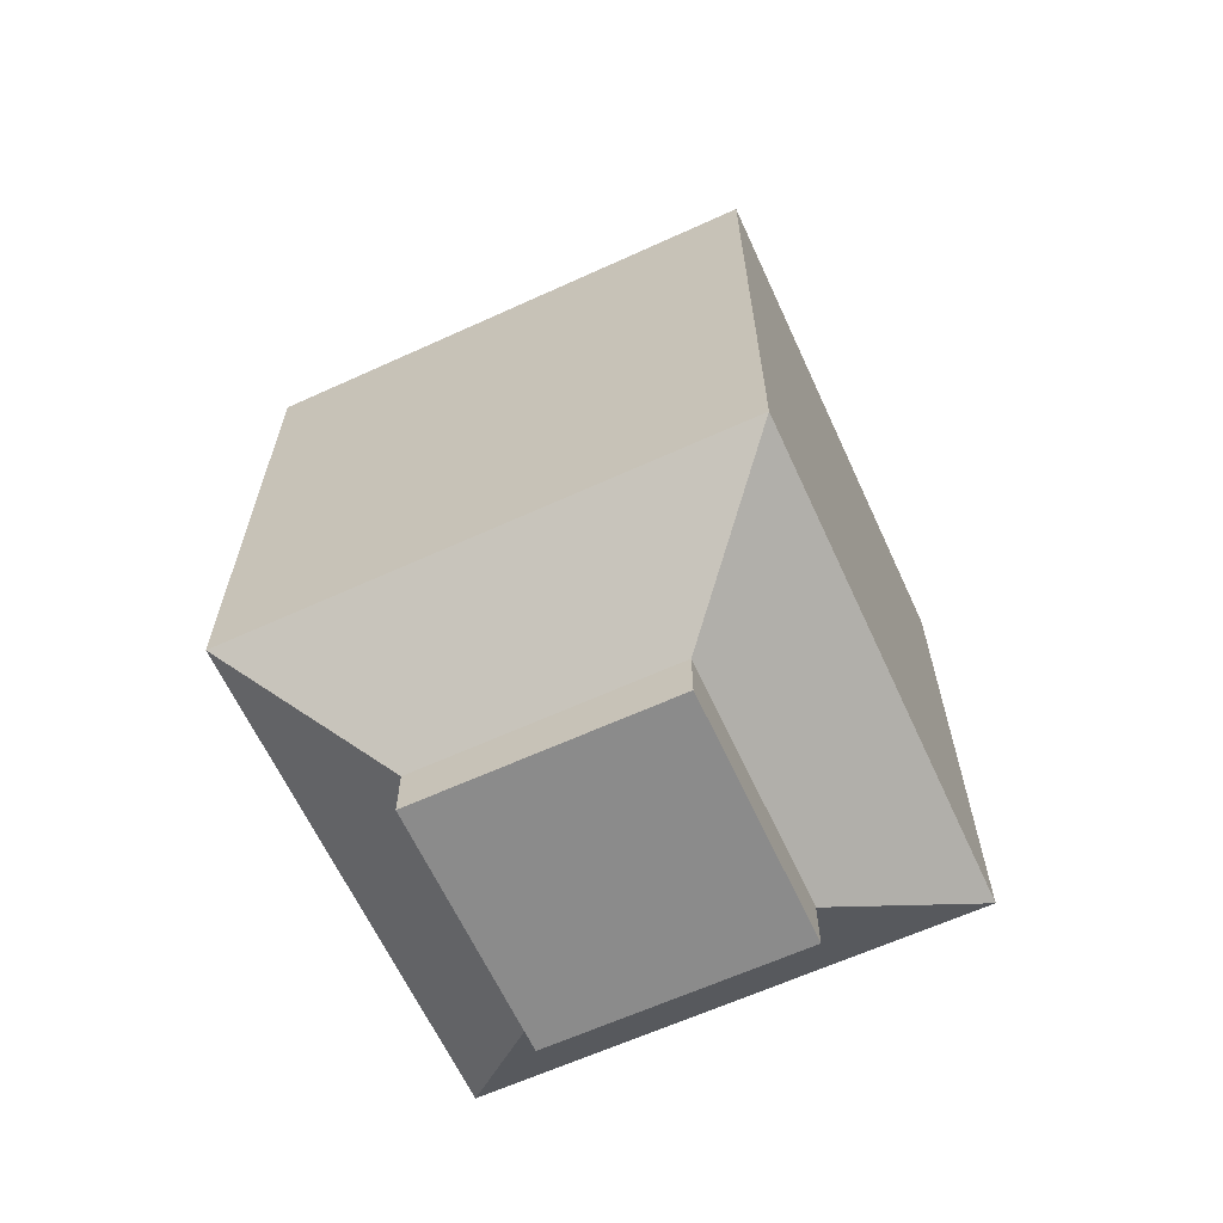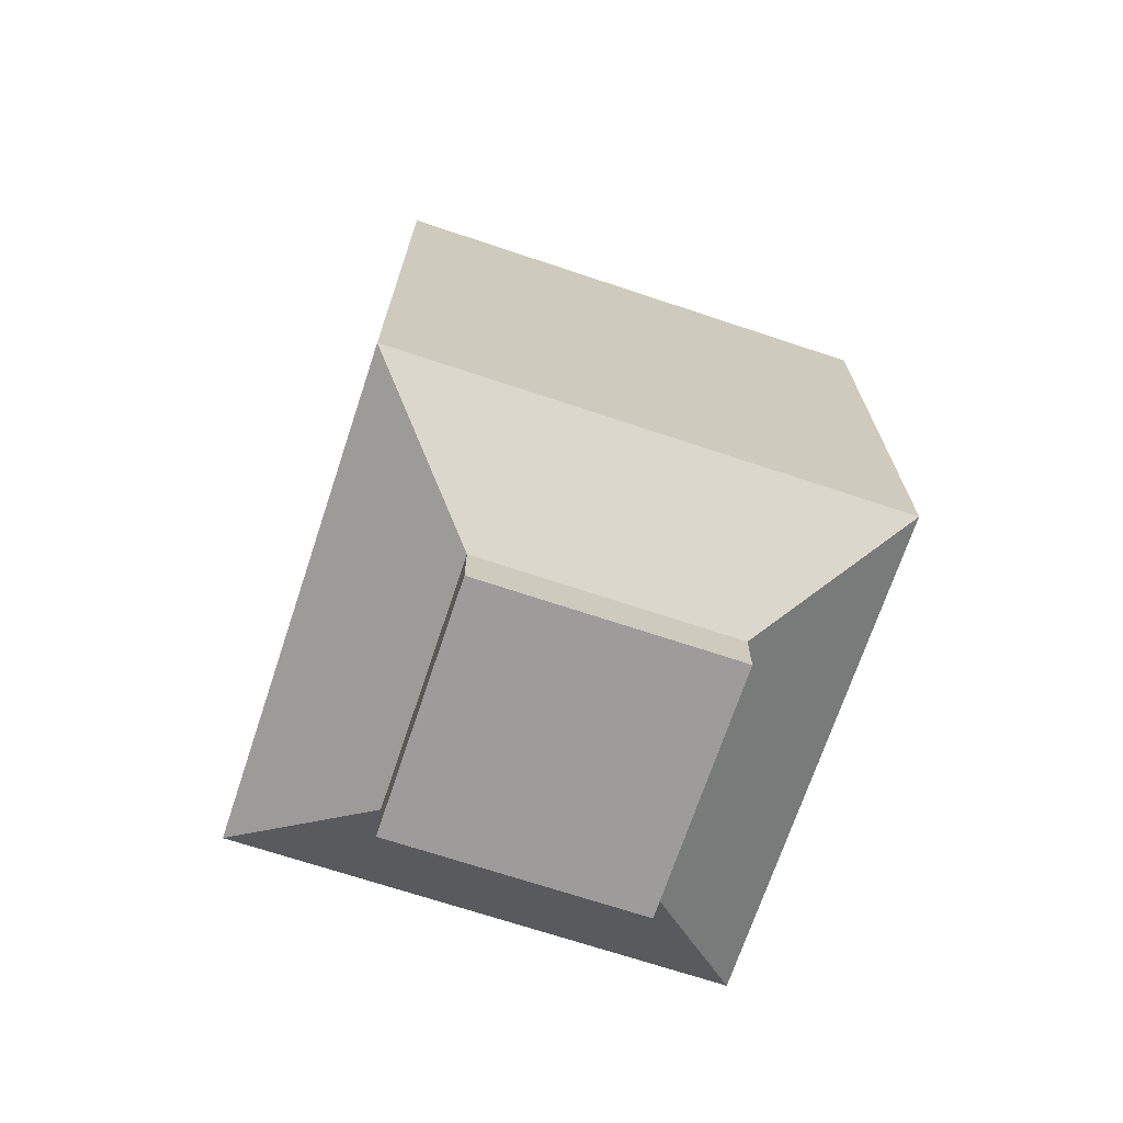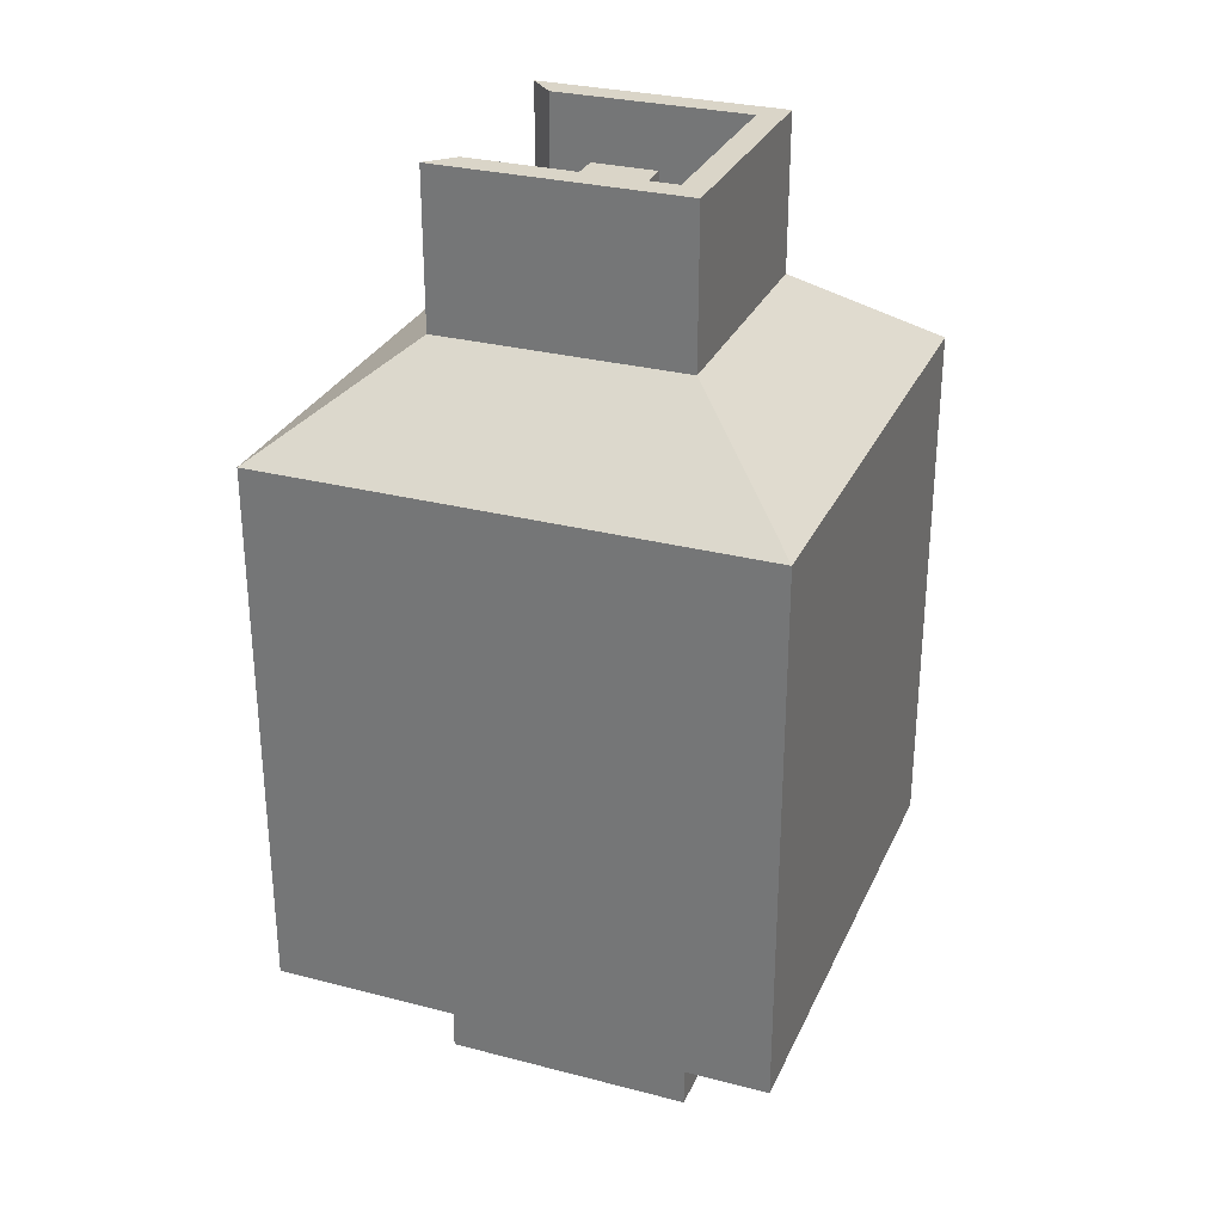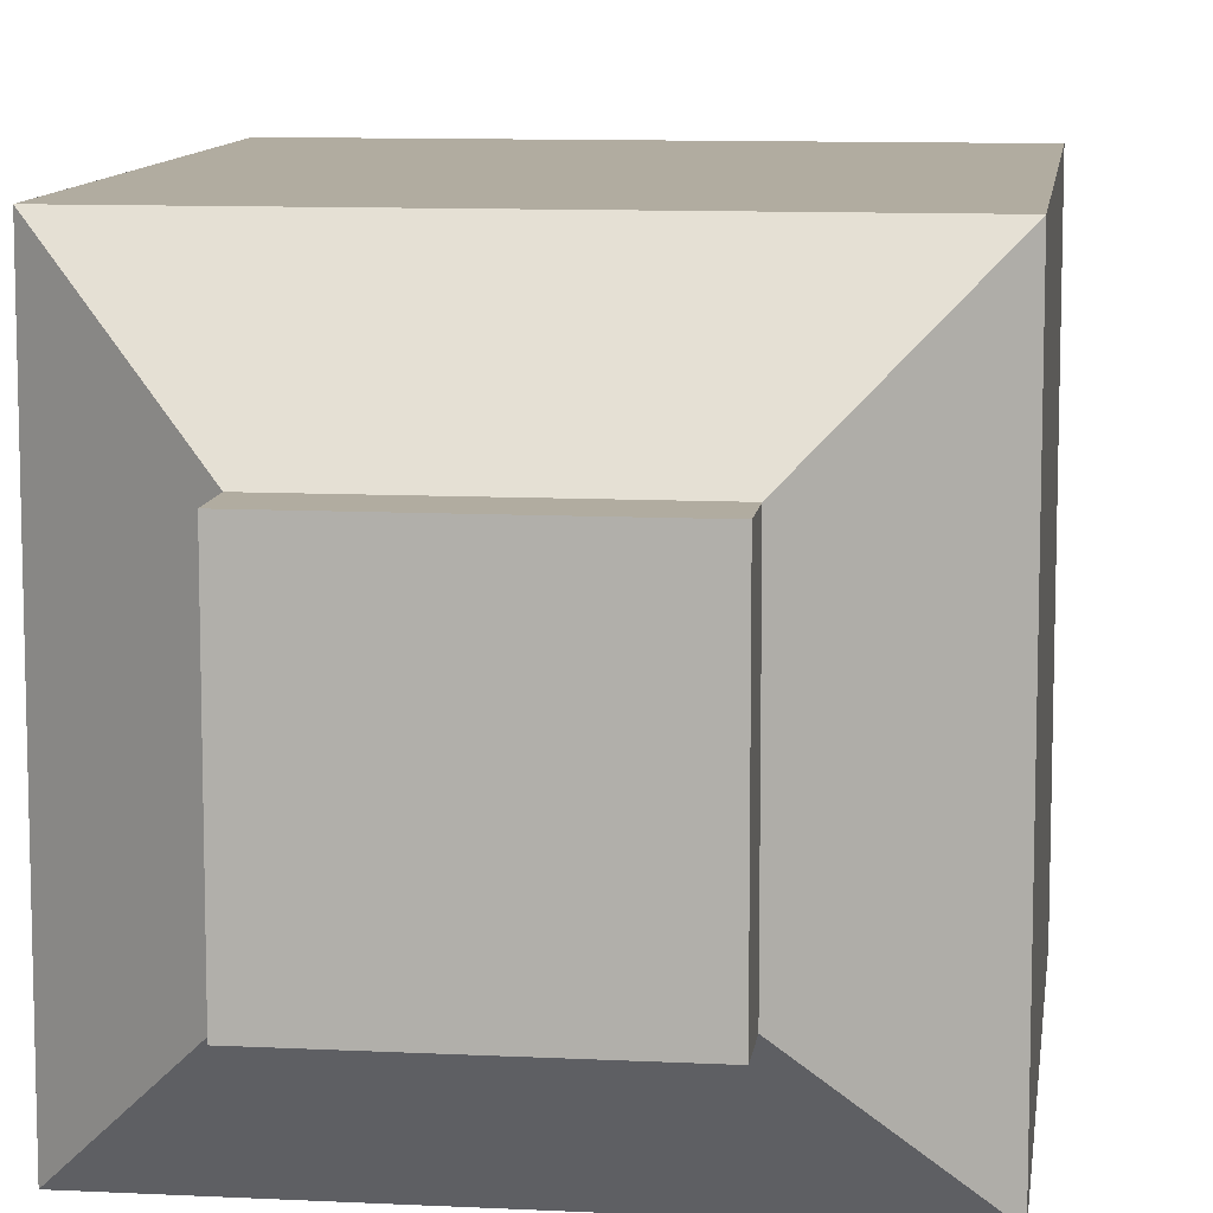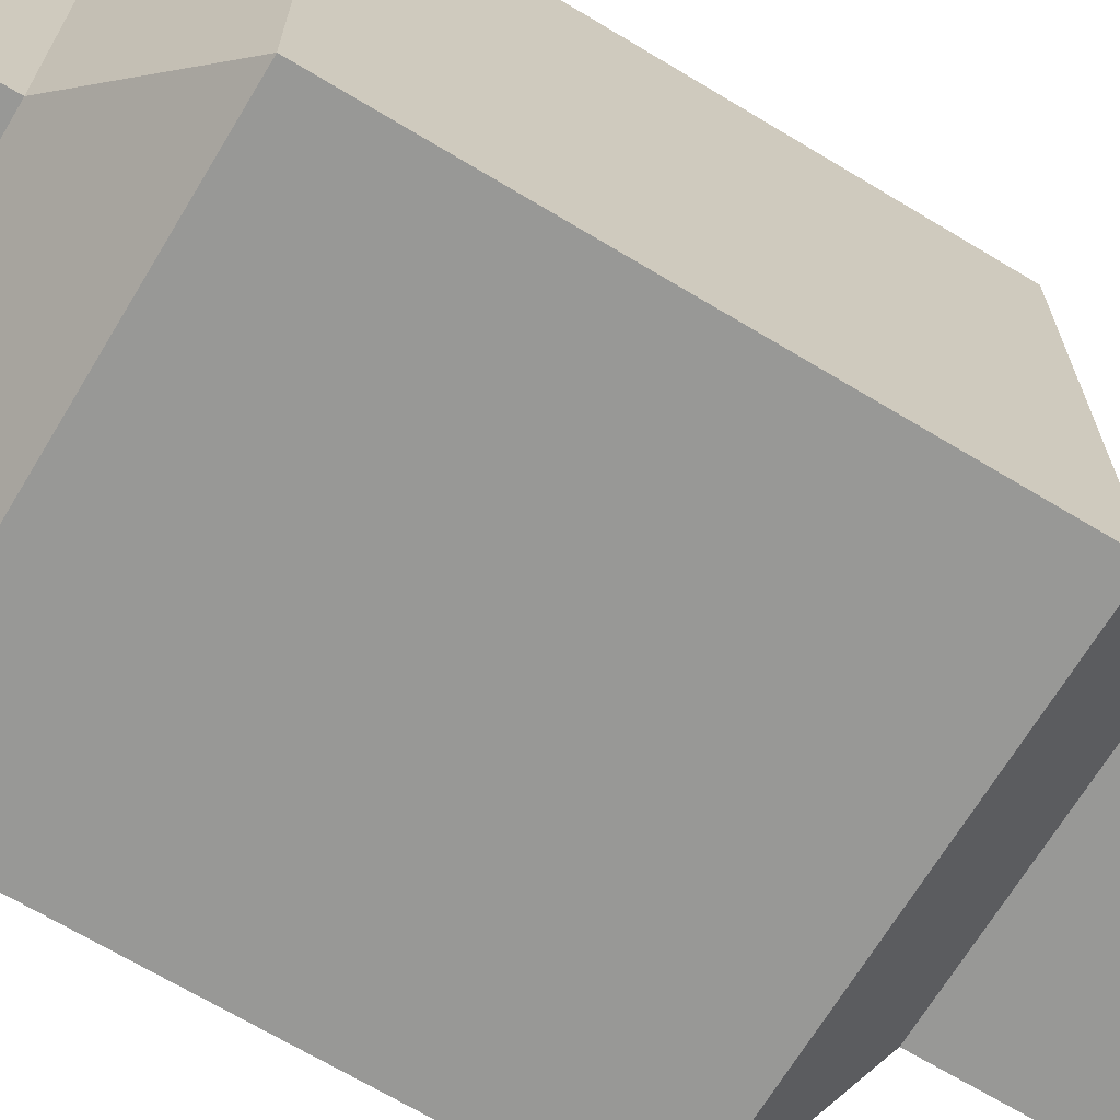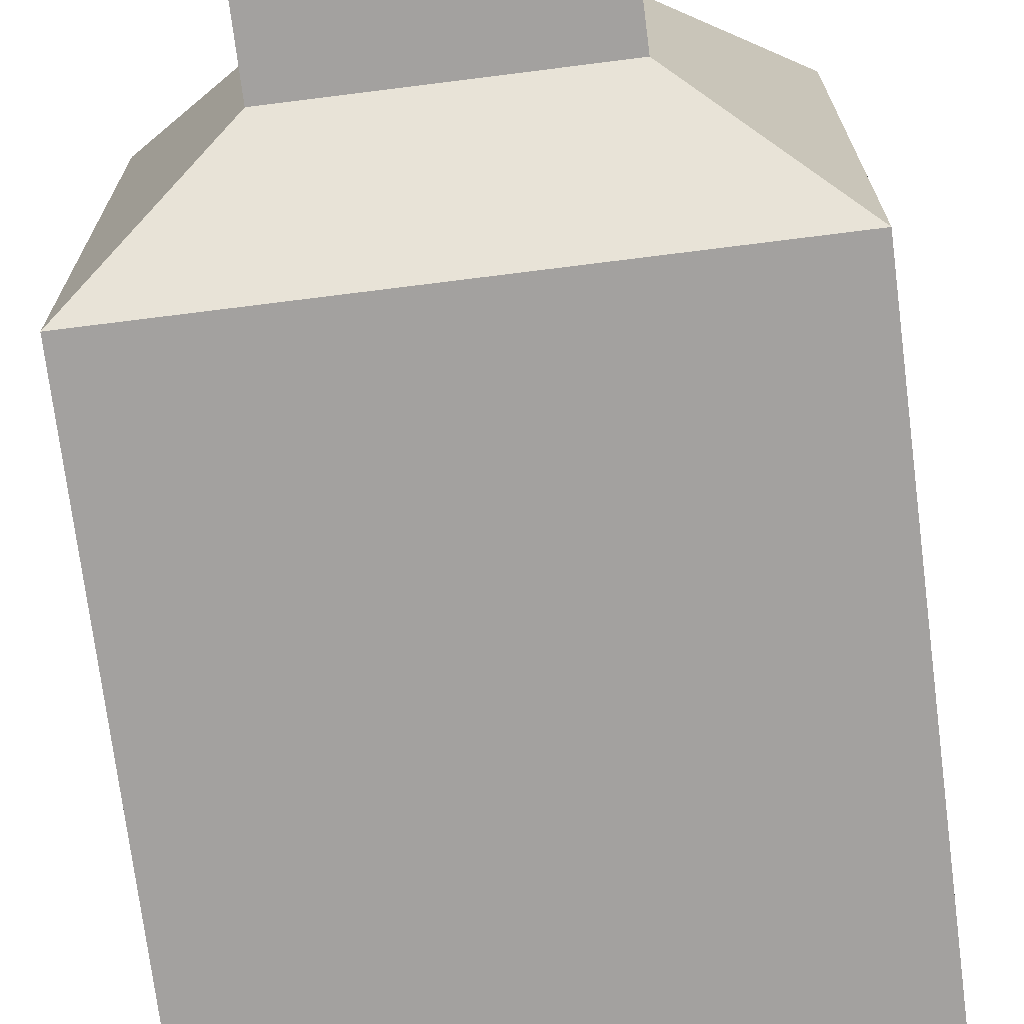
<metadata>
{"format":"obj","ext":"obj","renderer":"f3d","projection":"perspective","resolution":1024,"background":"white","views":[{"elev":-63.8,"azim":114.7,"up":"+Y"},{"elev":-70.1,"azim":-108.4,"up":"+Y"},{"elev":29.4,"azim":111.0,"up":"+Y"},{"elev":10.1,"azim":7.3,"up":"+Z"},{"elev":-68.4,"azim":58.9,"up":"+Z"},{"elev":-72.3,"azim":-172.8,"up":"+Z"}]}
</metadata>
<code>
v 0.2766 0.1684 0.2766
v 0.2766 0.1684 -0.2766
v 0.2766 0.7711 0.2766
v 0.2766 0.7711 -0.2766
v -0.2766 0.7711 0.2766
v -0.2766 0.7711 -0.2766
v -0.2766 0.1684 0.2766
v -0.2766 0.1684 -0.2766
v -0.1389 0.05828 0.1389
v -0.1389 0.05828 -0.1389
v 0.1389 0.05828 -0.1389
v 0.1389 0.05828 0.1389
v -0.1389 0.001133 0.1389
v -0.1389 0.001133 -0.1389
v 0.1389 0.001133 -0.1389
v 0.1389 0.001133 0.1389
v 0.1377 0.8747 0.1377
v 0.1377 0.8747 -0.1377
v -0.1377 0.8747 -0.1377
v -0.1377 0.8747 0.1377
v 0.1377 1.046 0.1377
v 0.1377 1.046 -0.1377
v -0.1377 1.046 -0.1377
v -0.1377 1.046 0.1377
v 0.1097 1.046 0.1097
v 0.1097 1.046 -0.1097
v -0.1097 1.046 -0.1097
v -0.1097 1.046 0.1097
v 0.1097 0.8935 0.1097
v 0.1097 0.8935 -0.1097
v -0.1097 0.8935 -0.1097
v -0.1097 0.8935 0.1097
v 0.05585 0.8935 0.05585
v 0.05585 0.8935 -0.05585
v -0.05585 0.8935 -0.05585
v -0.05585 0.8935 0.05585
v 0.05585 0.9185 0.05585
v 0.05585 0.9185 -0.05585
v -0.05585 0.9185 -0.05585
v -0.05585 0.9185 0.05585
v 0.03571 0.9185 0.03572
v 0.03571 0.9185 -0.03572
v -0.03571 0.9185 -0.03572
v -0.03571 0.9185 0.03572
v 0.03571 1.004 0.03572
v 0.03571 1.004 -0.03572
v -0.03571 1.004 -0.03572
v -0.03571 1.004 0.03572
v -0.1616 0.2434 0.2766
v 0.1616 0.2434 0.2766
v 0.1616 0.4054 0.2766
v -0.1616 0.4054 0.2766
v 0.05432 0.2759 0.2766
v 0.1355 0.2759 0.2766
v 0.09864 0.3567 0.2766
v -0.1405 0.3124 0.2766
v -0.1405 0.2788 0.2766
v 0.00463 0.2788 0.2766
v 0.00463 0.3124 0.2766
f 1 3 4 2
f 45 48 47 46
f 5 7 8 6
f 13 16 15 14
f 2 4 6 8
f 7 9 10 8
f 8 10 11 2
f 2 11 12 1
f 1 12 9 7
f 9 13 14 10
f 10 14 15 11
f 11 15 16 12
f 12 16 13 9
f 3 17 18 4
f 4 18 19 6
f 6 19 20 5
f 5 20 17 3
f 17 21 22 18
f 18 22 23 19
f 19 23 24 20
f 21 25 26 22
f 22 26 27 23
f 23 27 28 24
f 25 29 30 26
f 26 30 31 27
f 27 31 32 28
f 29 33 34 30
f 30 34 35 31
f 31 35 36 32
f 32 36 33 29
f 33 37 38 34
f 34 38 39 35
f 35 39 40 36
f 36 40 37 33
f 29 17 20 32
f 32 20 24 28
f 25 21 17 29
f 37 41 42 38
f 38 42 43 39
f 39 43 44 40
f 40 44 41 37
f 41 45 46 42
f 42 46 47 43
f 43 47 48 44
f 44 48 45 41
f 7 49 50 1
f 1 50 51 3
f 3 51 52 5
f 5 52 49 7
f 49 53 54 50
f 50 54 55 51
f 51 55 52
f 56 59 58 57
f 52 56 57 49
f 49 57 58 53
f 53 58 59 55
f 55 59 56 52
f 1 2 4 3
f 45 46 47 48
f 5 6 8 7
f 13 14 15 16
f 2 8 6 4
f 53 54 55
f 7 8 10 9
f 8 2 11 10
f 2 1 12 11
f 1 7 9 12
f 9 10 14 13
f 10 11 15 14
f 11 12 16 15
f 12 9 13 16
f 3 4 18 17
f 4 6 19 18
f 6 5 20 19
f 5 3 17 20
f 17 18 22 21
f 18 19 23 22
f 19 20 24 23
f 21 22 26 25
f 22 23 27 26
f 23 24 28 27
f 25 26 30 29
f 26 27 31 30
f 27 28 32 31
f 29 30 34 33
f 30 31 35 34
f 31 32 36 35
f 32 29 33 36
f 33 34 38 37
f 34 35 39 38
f 35 36 40 39
f 36 33 37 40
f 29 32 20 17
f 32 28 24 20
f 25 29 17 21
f 37 38 42 41
f 38 39 43 42
f 39 40 44 43
f 40 37 41 44
f 41 42 46 45
f 42 43 47 46
f 43 44 48 47
f 44 41 45 48
f 7 1 50 49
f 1 3 51 50
f 3 5 52 51
f 5 7 49 52
f 49 50 54 53
f 50 51 55 54
f 51 52 55
f 56 57 58 59
f 52 49 57 56
f 49 53 58 57
f 53 55 59 58
f 55 52 56 59

</code>
